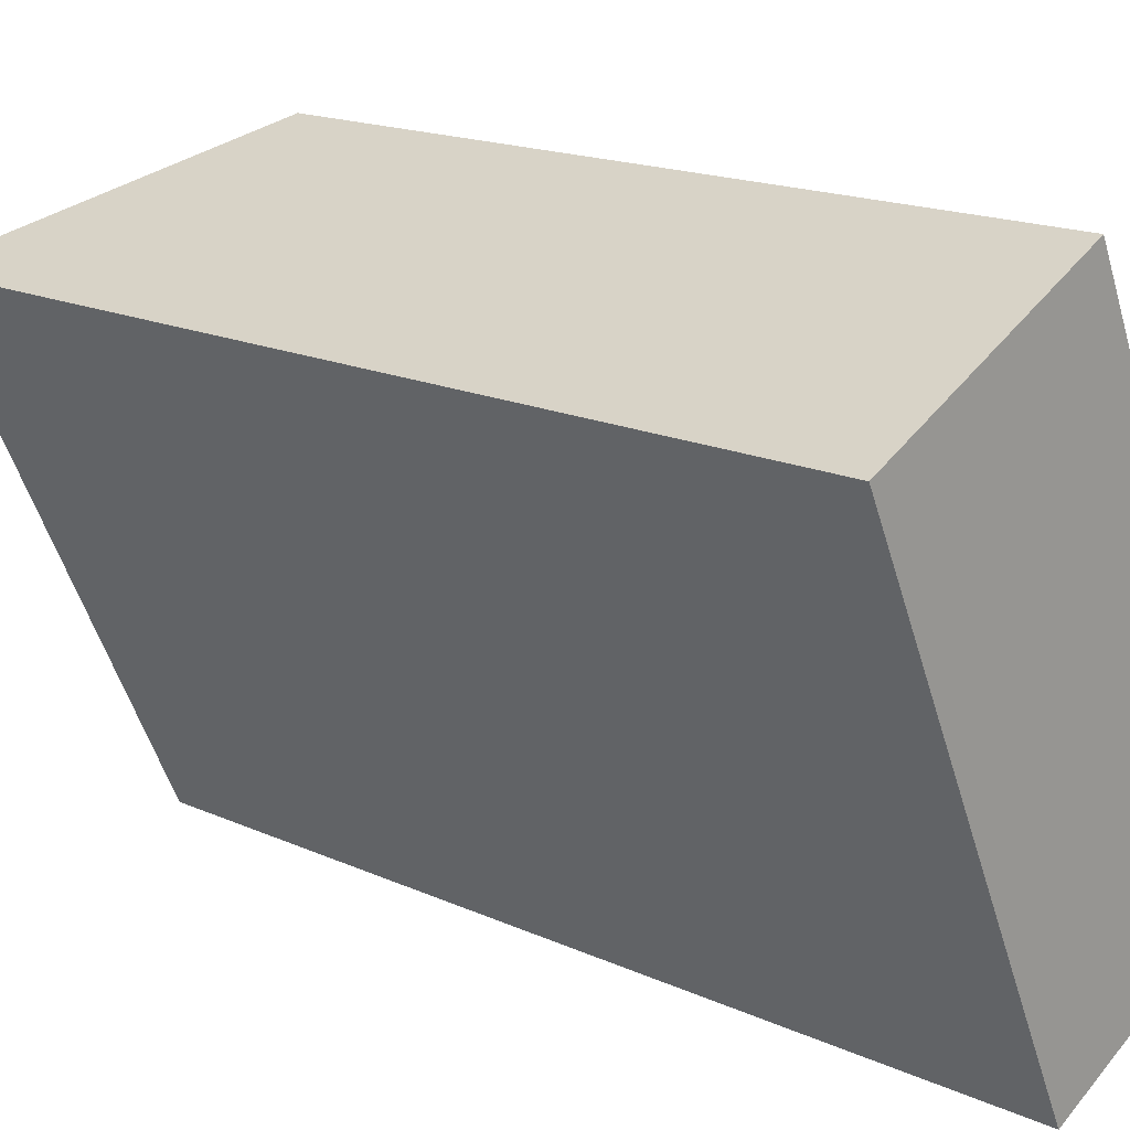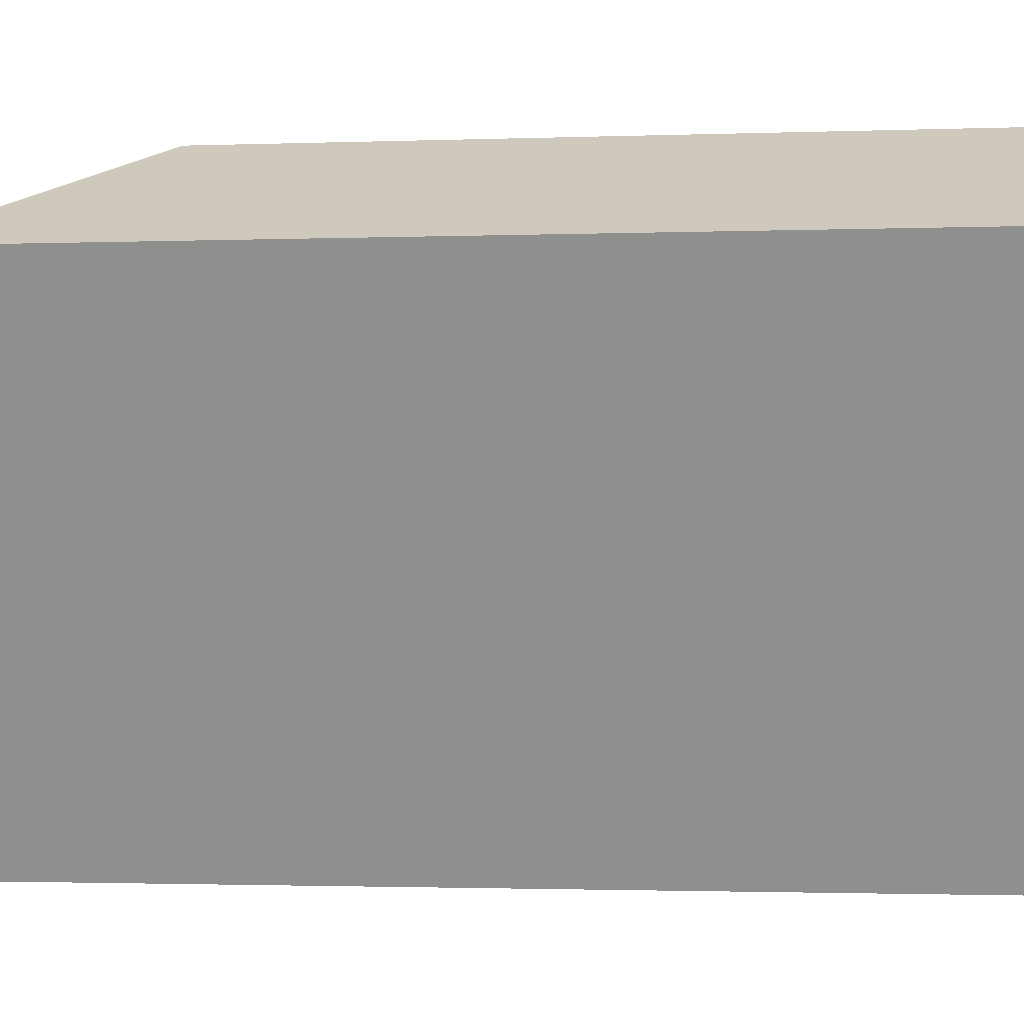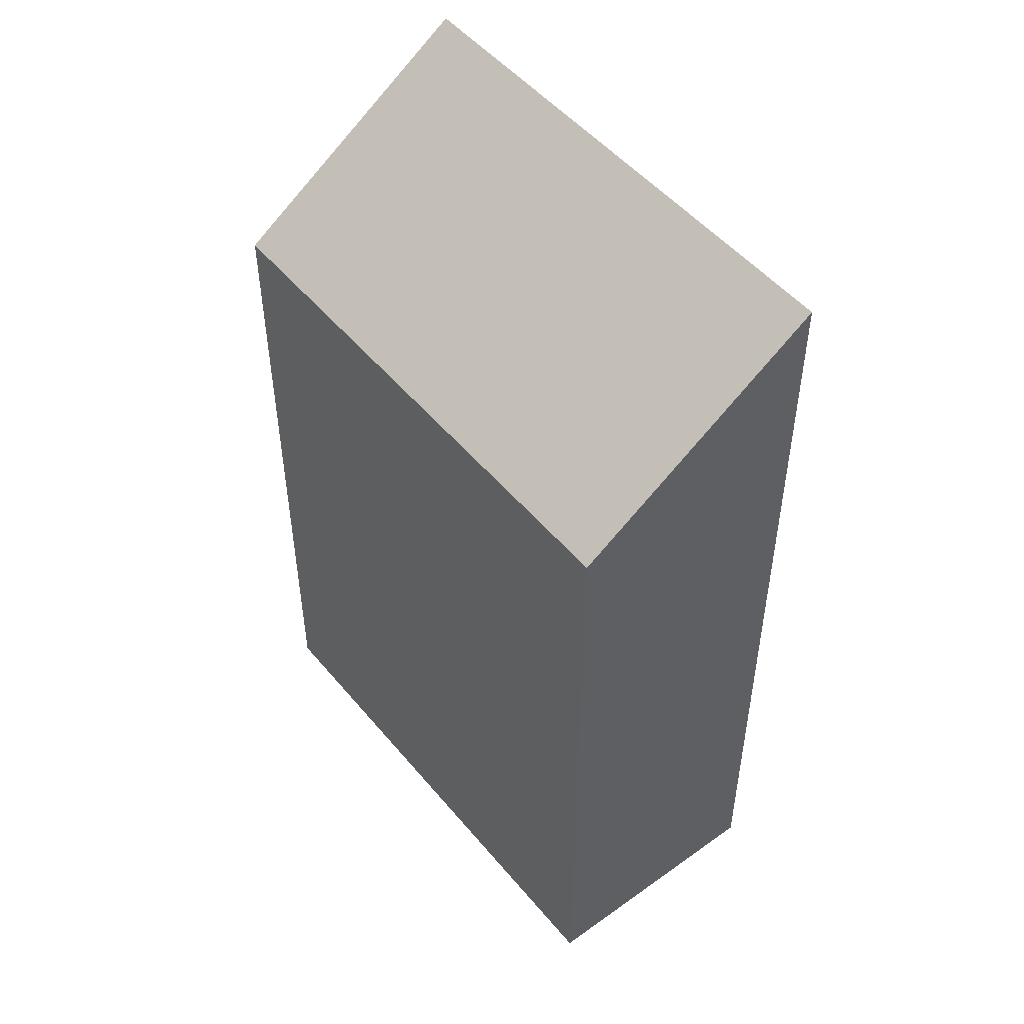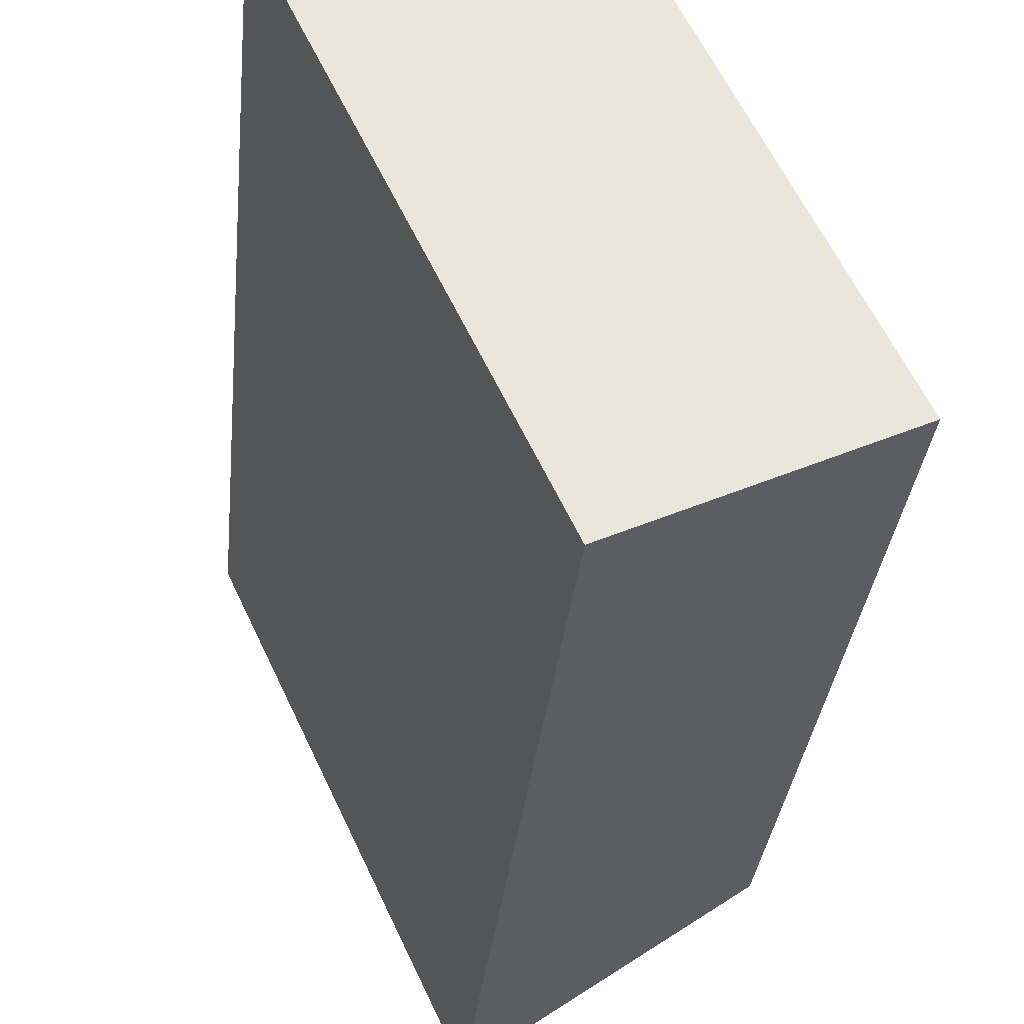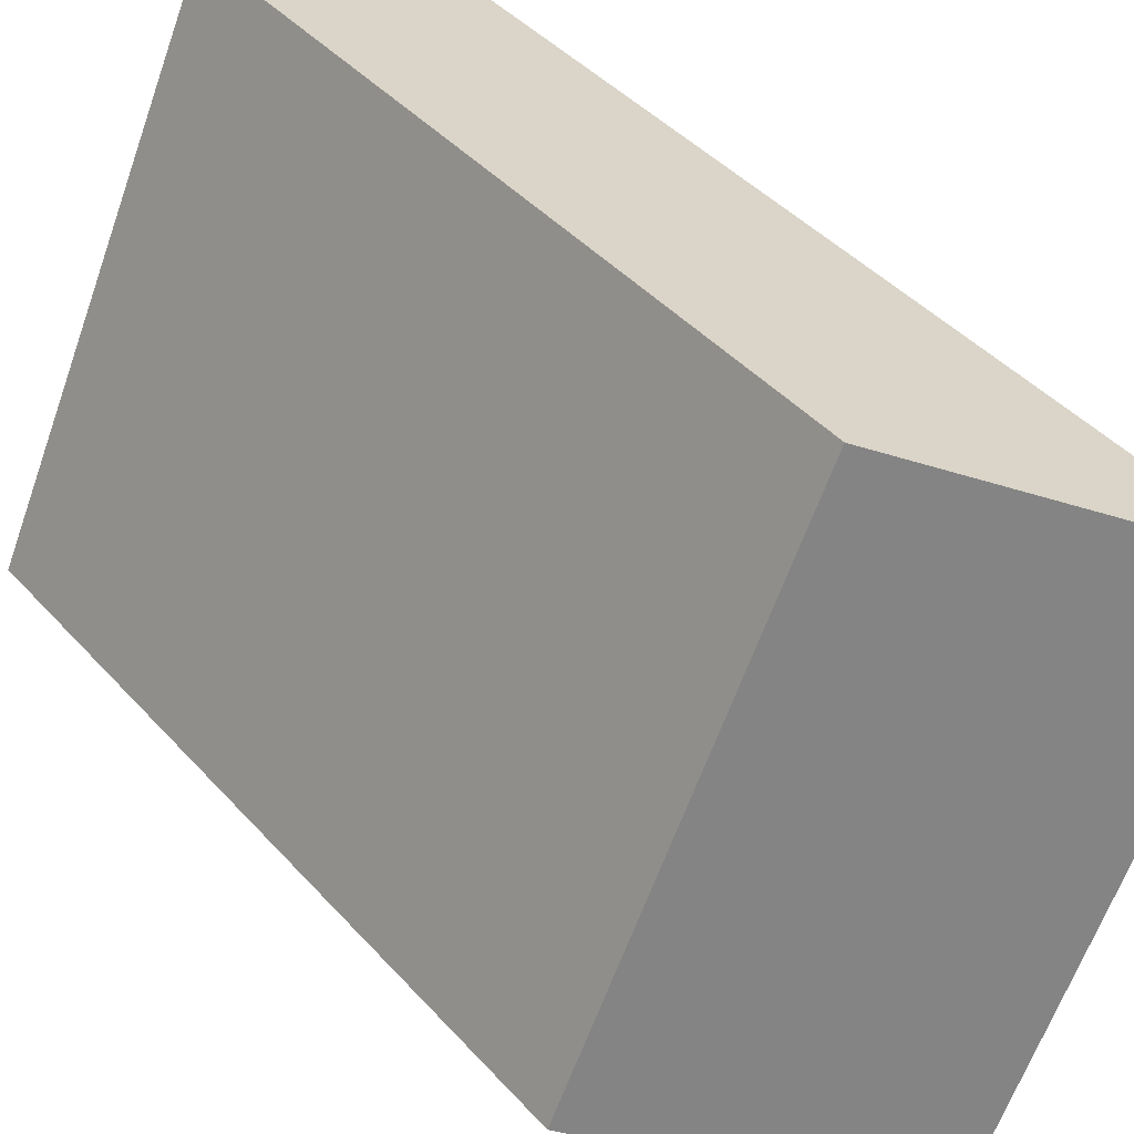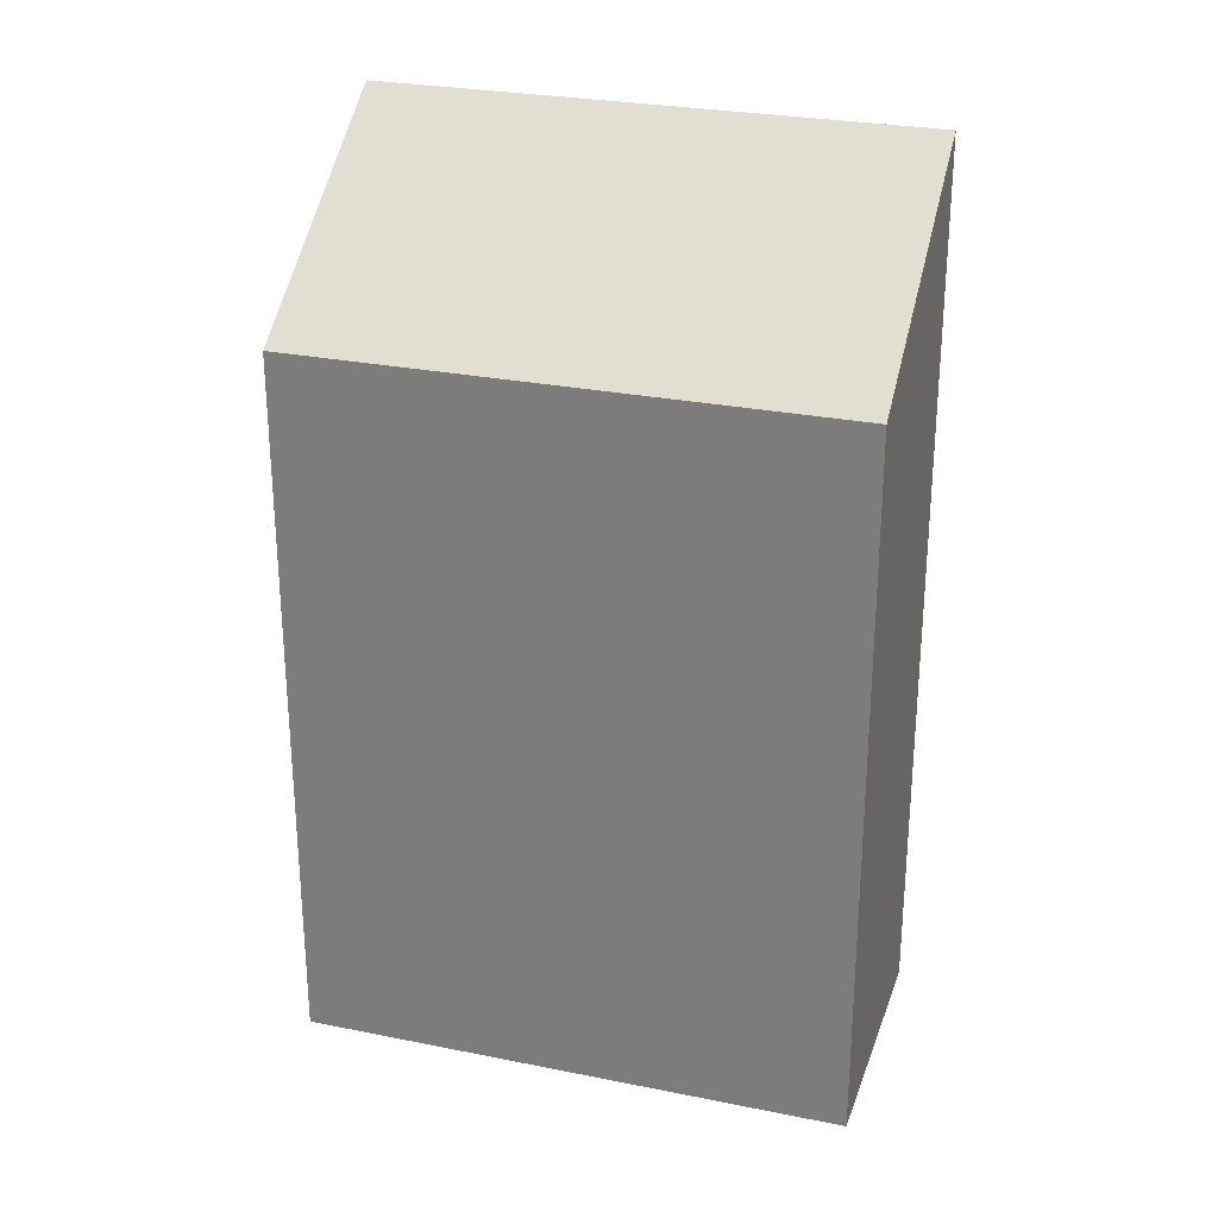
<metadata>
{"format":"obj","ext":"obj","renderer":"f3d","projection":"perspective","resolution":1024,"background":"white","views":[{"elev":17.0,"azim":-47.7,"up":"+Z"},{"elev":-1.8,"azim":-82.4,"up":"+Z"},{"elev":50.2,"azim":116.7,"up":"+Y"},{"elev":-32.2,"azim":-5.7,"up":"+Z"},{"elev":42.8,"azim":141.8,"up":"+Z"},{"elev":27.5,"azim":82.0,"up":"+Y"}]}
</metadata>
<code>
v  0.0004143 19.41 -0.0006152
v  5.088 6.629e-16 -10.83
v  0 0 0
v  5.088 19.41 -10.83
v  10.15 5.173e-16 -8.448
v  10.15 15.68 -8.449
v  5.06 15.68 2.378
v  5.06 -1.456e-16 2.378
g defaultobject
f 1 2 3
f 2 1 4
f 4 5 2
f 5 4 6
f 5 7 8
f 7 5 6
f 8 1 3
f 1 8 7
f 5 3 2
f 3 5 8
f 6 1 7
f 1 6 4

</code>
